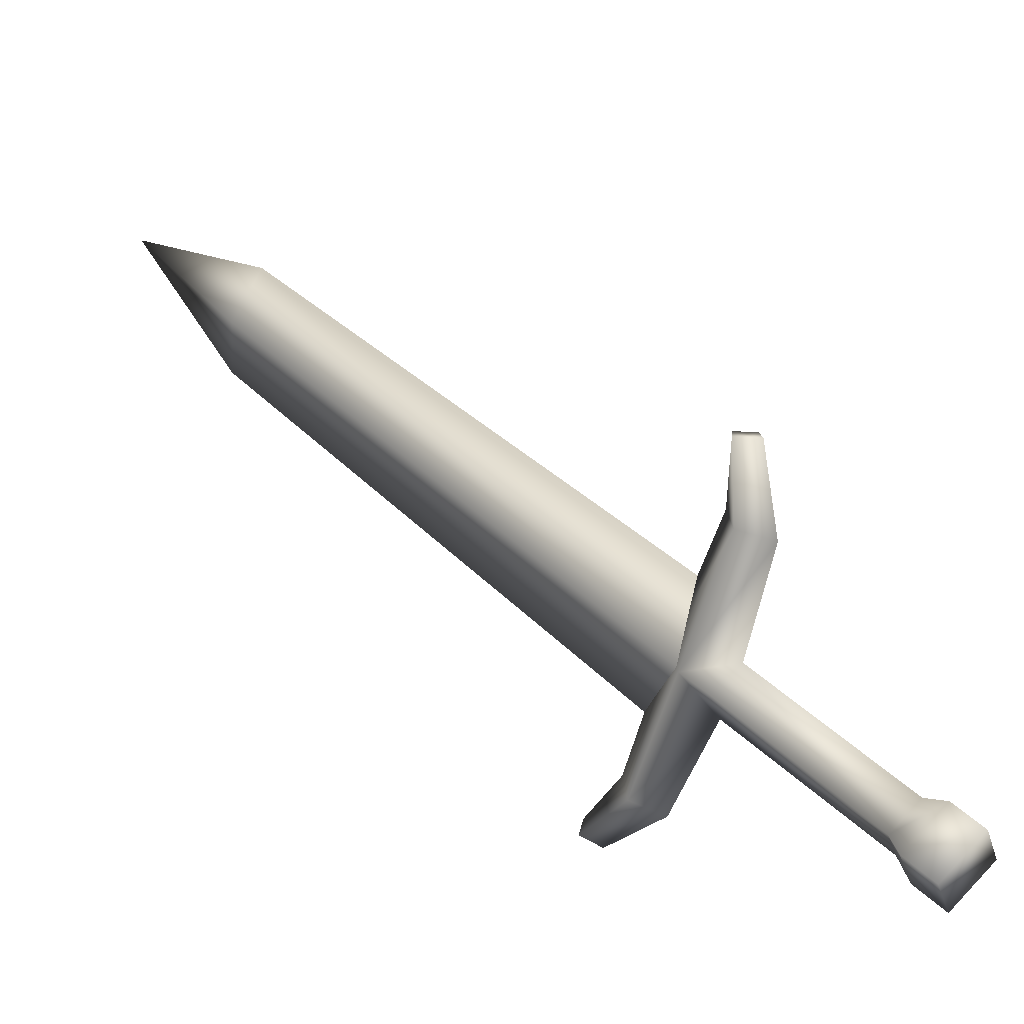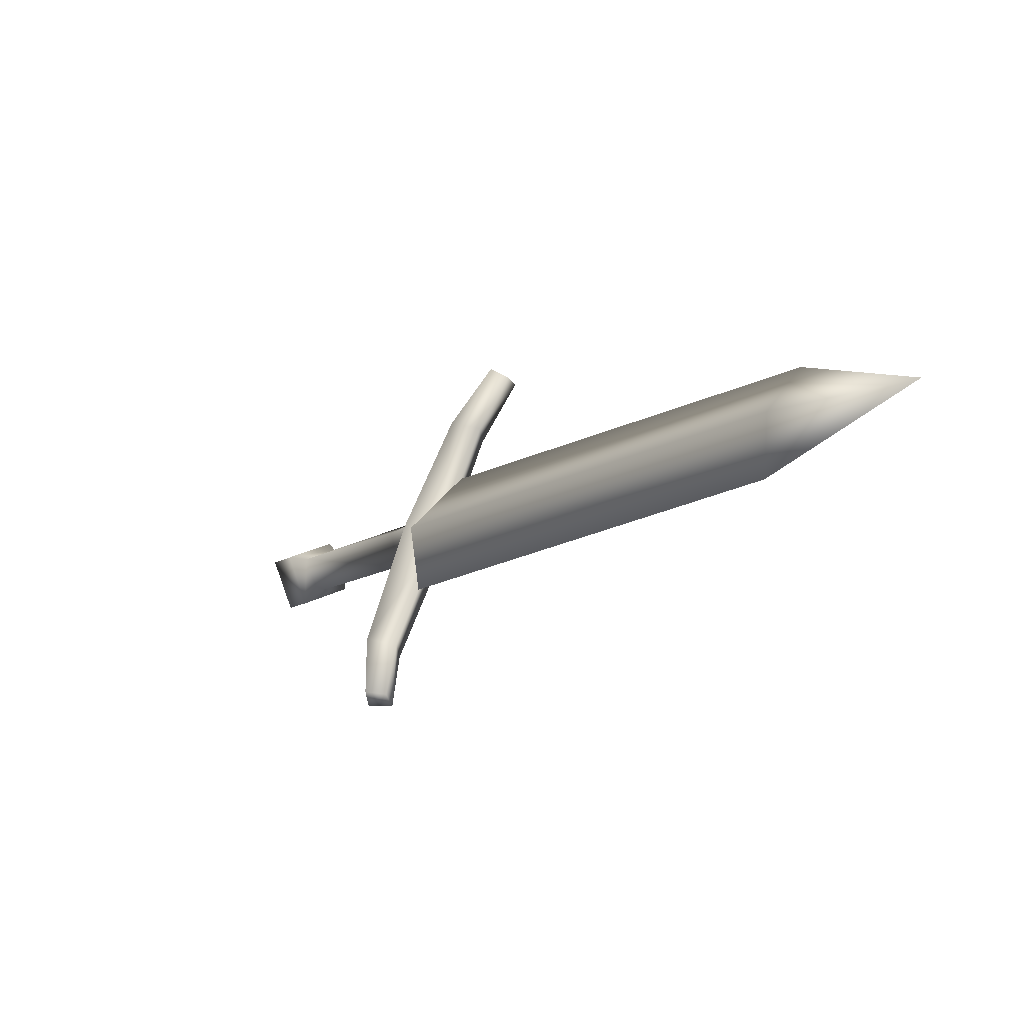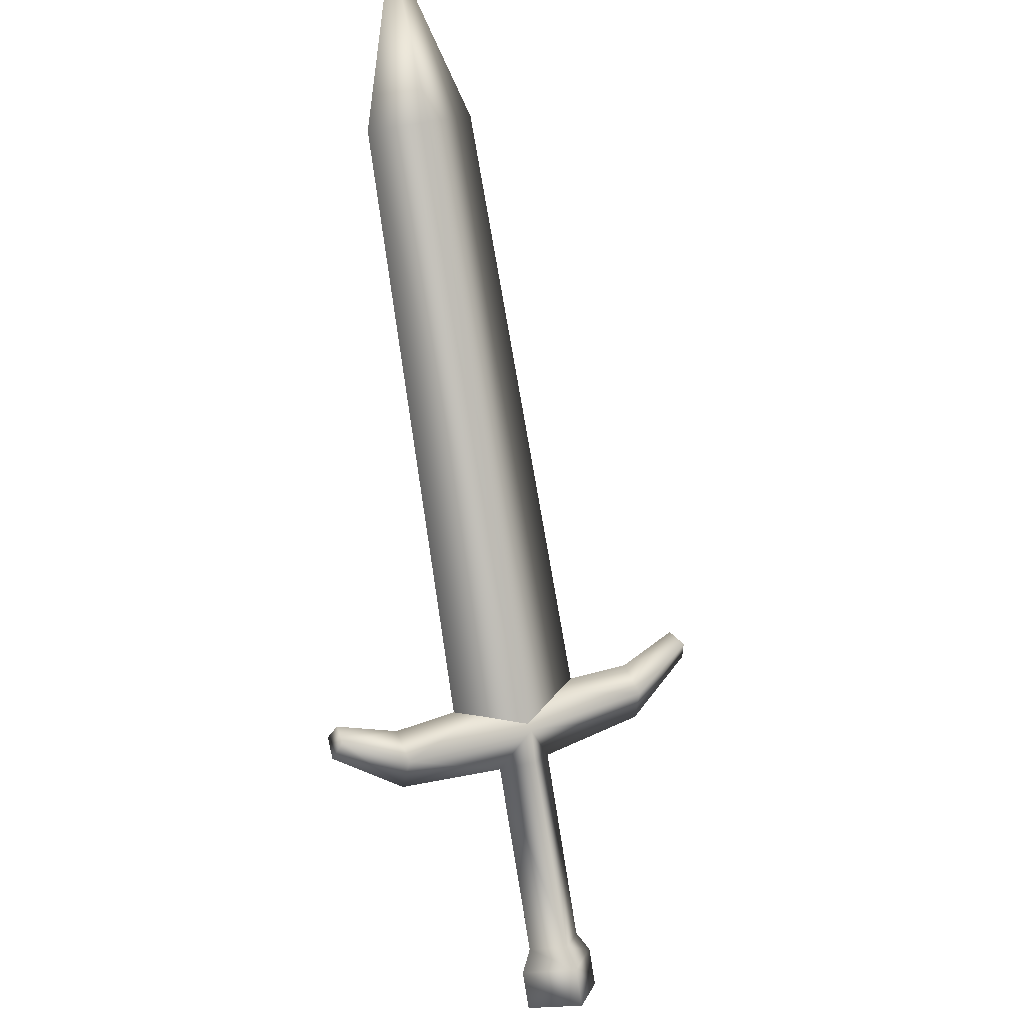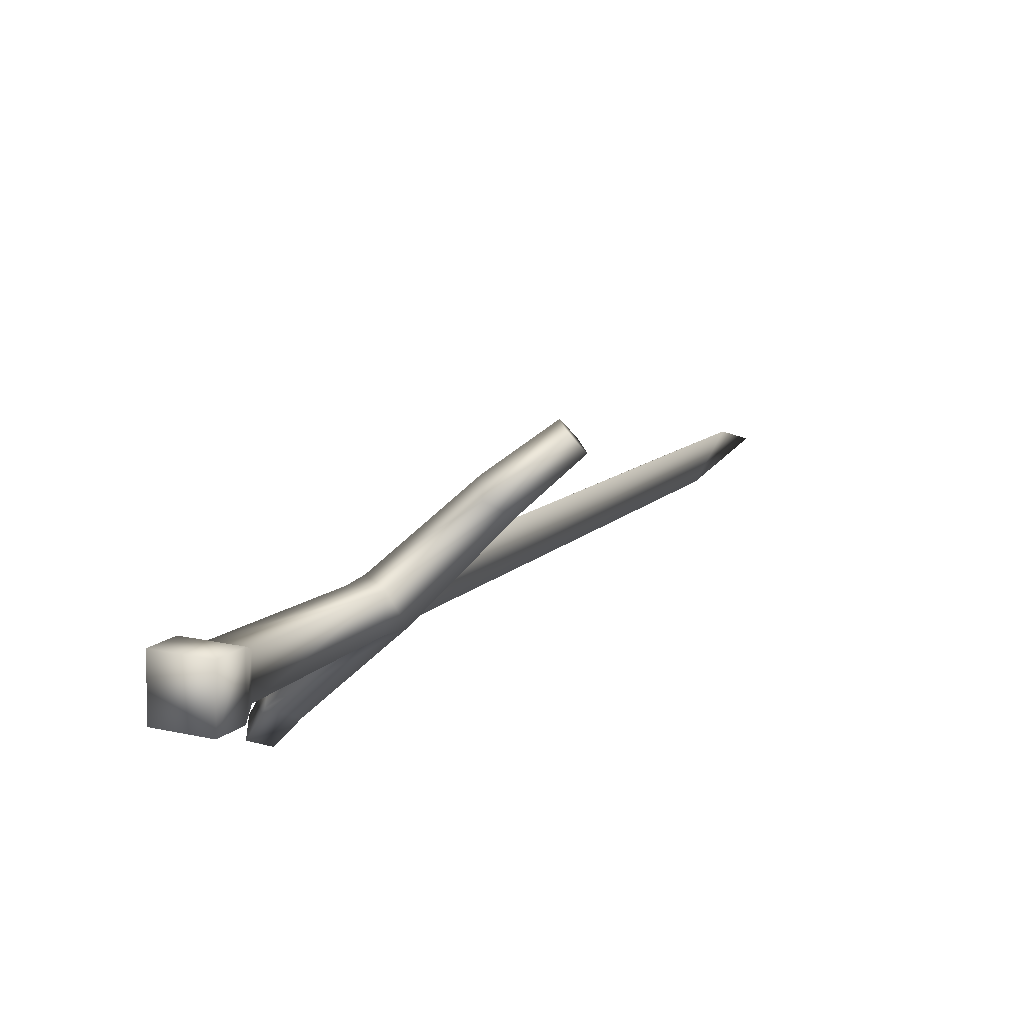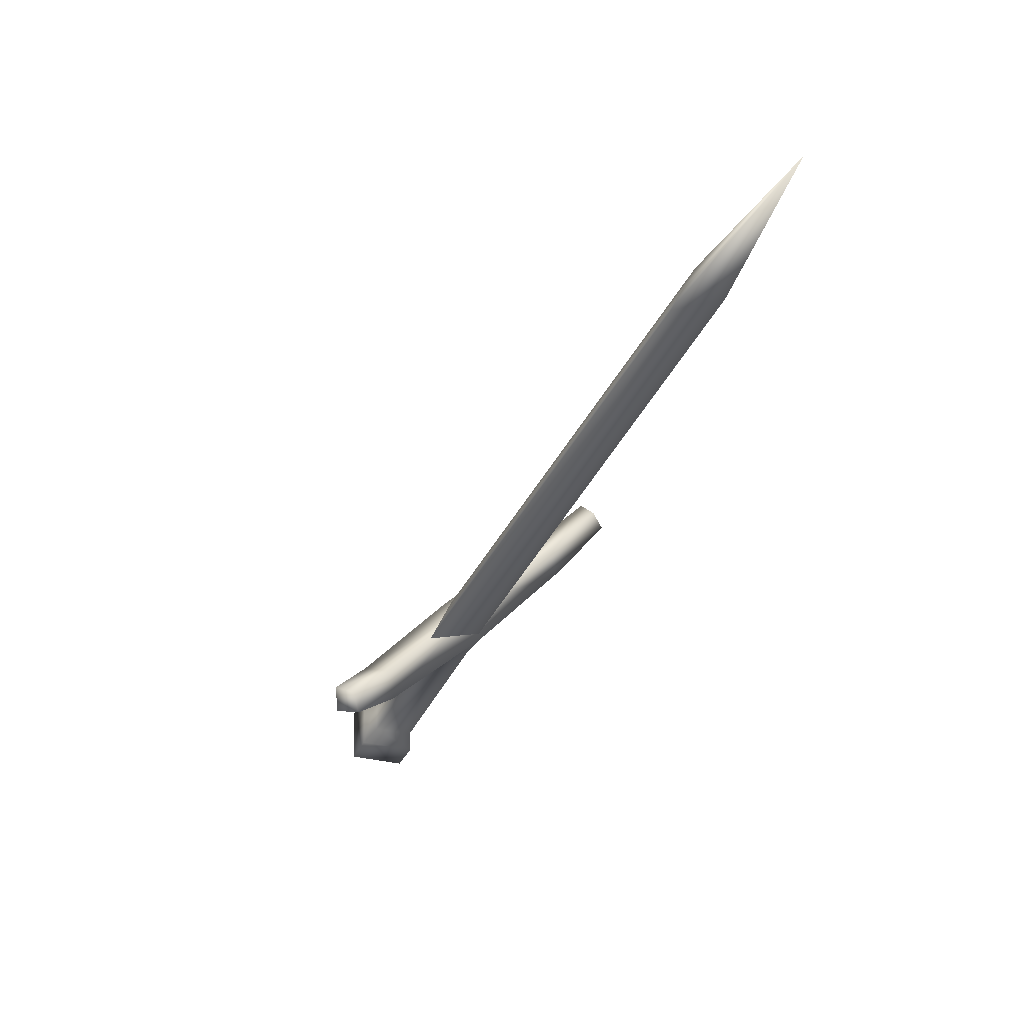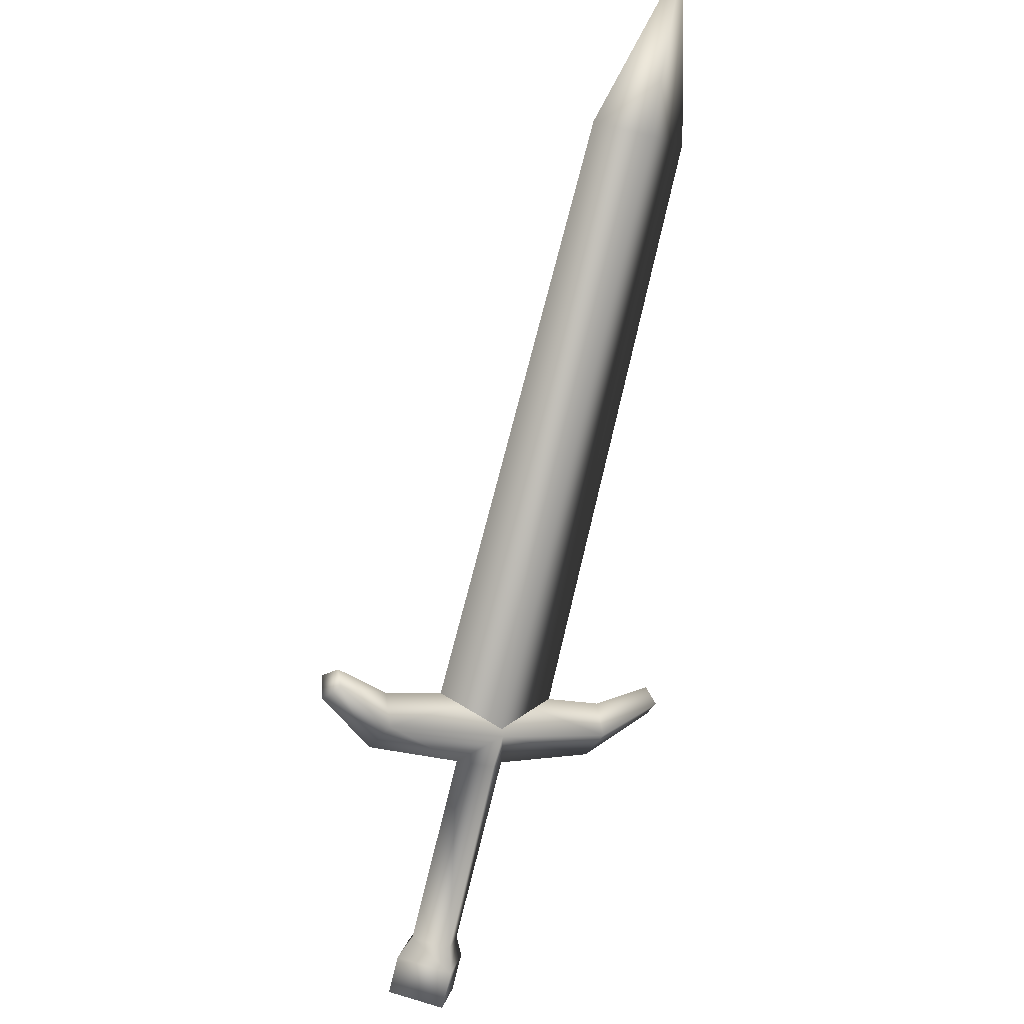
<metadata>
{"format":"obj","ext":"obj","renderer":"f3d","projection":"perspective","resolution":1024,"background":"white","views":[{"elev":64.7,"azim":98.8,"up":"+Y"},{"elev":53.4,"azim":-121.4,"up":"+Z"},{"elev":47.8,"azim":101.0,"up":"+Z"},{"elev":30.0,"azim":170.4,"up":"+Y"},{"elev":21.8,"azim":-99.7,"up":"+Z"},{"elev":-27.9,"azim":-86.8,"up":"+Z"}]}
</metadata>
<code>
v  -0.4397 0.2089 0.6798
v  -0.3711 0.2154 0.6716
v  -0.2933 0.1058 0.7113
v  -0.3313 0.0815 0.7226
v  -0.3379 0.0892 0.7659
v  -0.4479 0.2171 0.7359
v  -0.2744 0.0229 0.7758
v  -0.3039 0.0097 0.7778
v  -0.2279 0.2828 0.4826
v  -0.2692 0.2887 0.4533
v  -0.2614 0.2869 0.4229
v  -0.2023 0.2785 0.4647
v  -0.233 0.3003 0.3854
v  -0.1739 0.2919 0.4272
v  -0.3049 0.0227 0.8022
v  -0.3024 0.1142 0.7562
v  -0.4031 0.2503 0.7222
v  -0.2807 0.0359 0.8047
v  -0.2073 0.3481 0.4857
v  -0.2314 0.3315 0.4973
v  -0.1789 0.3615 0.4483
v  -0.4046 0.2475 0.7163
v  -0.8627 0.0305 1.315
v  -0.8302 -0.0388 1.315
v  -0.3645 0.1632 0.7167
v  -1.003 -0.0439 1.468
v  -0.4348 0.2133 0.6813
v  -0.888 0.0018 1.285
v  -0.5458 0.3425 0.653
v  -0.5509 0.3484 0.6968
v  -0.5114 0.3713 0.6405
v  -0.621 0.3956 0.675
v  -0.6014 0.4208 0.6698
v  -0.4132 0.2225 0.6491
v  -0.416 0.2699 0.657
v  -0.2727 0.3373 0.468
v  -0.2664 0.3565 0.4439
v  -0.2381 0.3699 0.4064
v  -0.6151 0.4002 0.7016
v  -0.5169 0.3752 0.6866
v  -0.5978 0.4218 0.7019
v  -0.4749 0.2976 0.6809
v  -0.9205 0.0711 1.285
v  -0.3799 0.2602 0.6878
o sword1_LOD003
g sword1_LOD003
f 1 2 3
f 3 4 1
f 4 5 6
f 6 1 4
f 3 7 8
f 8 4 3
f 9 10 11
f 11 12 9
f 12 11 13
f 13 14 12
f 5 4 8
f 8 15 5
f 16 17 6
f 6 5 16
f 3 16 18
f 18 7 3
f 9 12 19
f 19 20 9
f 12 14 21
f 21 19 12
f 5 15 18
f 18 16 5
f 22 23 24
f 24 25 22
f 23 26 24
f 27 25 24
f 24 28 27
f 28 24 26
f 29 1 6
f 6 30 29
f 31 29 32
f 32 33 31
f 10 34 35
f 35 36 10
f 36 37 11
f 11 10 36
f 37 38 13
f 13 11 37
f 30 39 32
f 32 29 30
f 17 35 31
f 31 40 17
f 40 30 6
f 6 17 40
f 31 33 41
f 41 40 31
f 20 19 37
f 37 36 20
f 19 21 38
f 38 37 19
f 30 40 41
f 41 39 30
f 22 42 43
f 43 23 22
f 23 43 26
f 27 28 43
f 43 42 27
f 28 26 43
f 9 2 34
f 34 10 9
f 29 31 35
f 35 1 29
f 7 18 15
f 15 8 7
f 39 41 33
f 33 32 39
f 2 1 34
f 34 1 35
f 20 44 2
f 2 9 20
f 2 17 16
f 16 3 2
f 20 36 35
f 35 44 20
f 44 17 2
f 35 17 44
f 38 21 14
f 14 13 38

</code>
